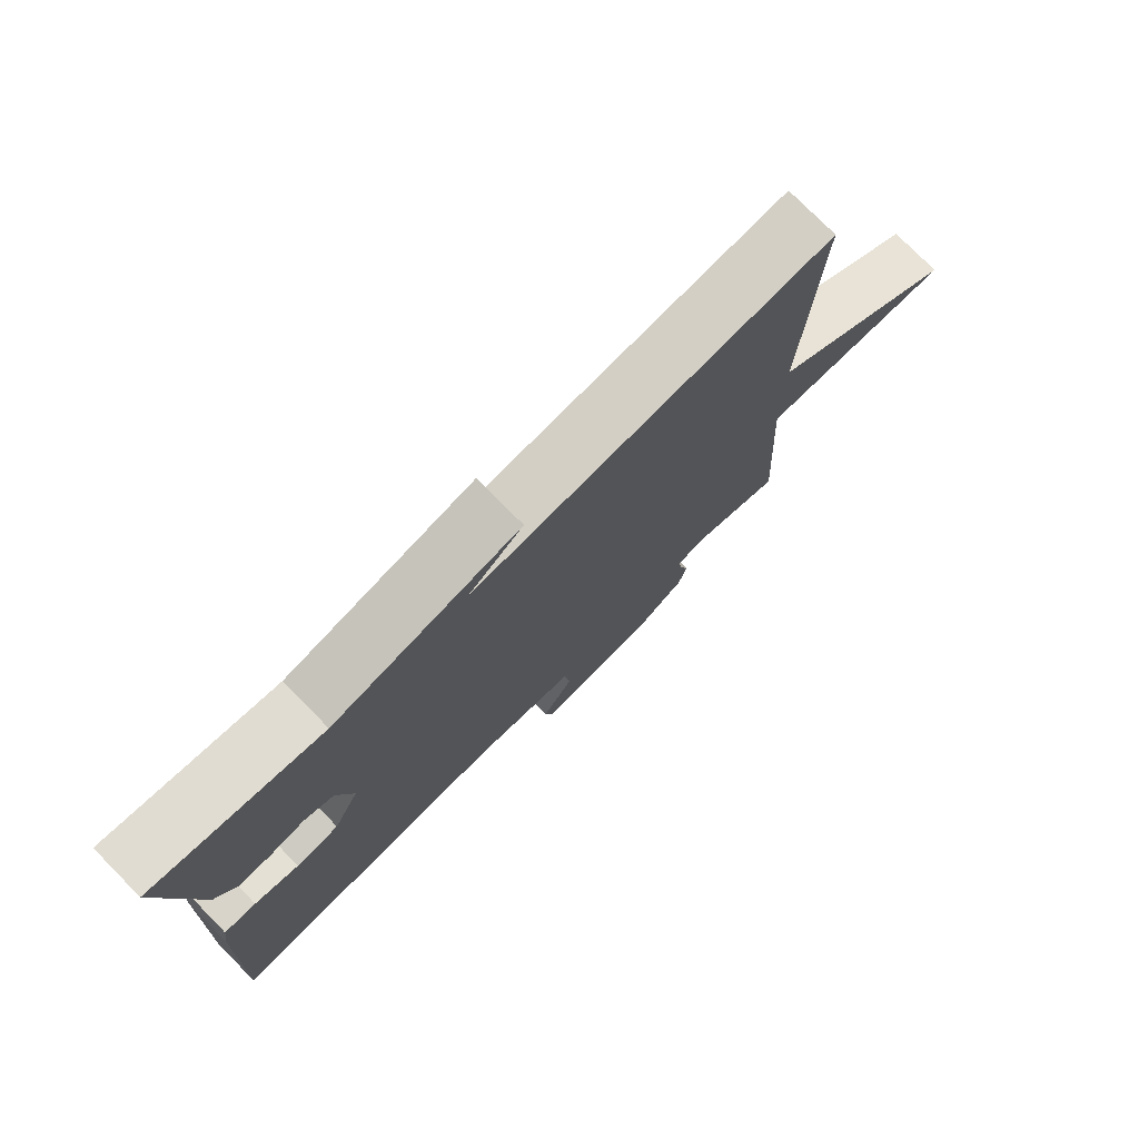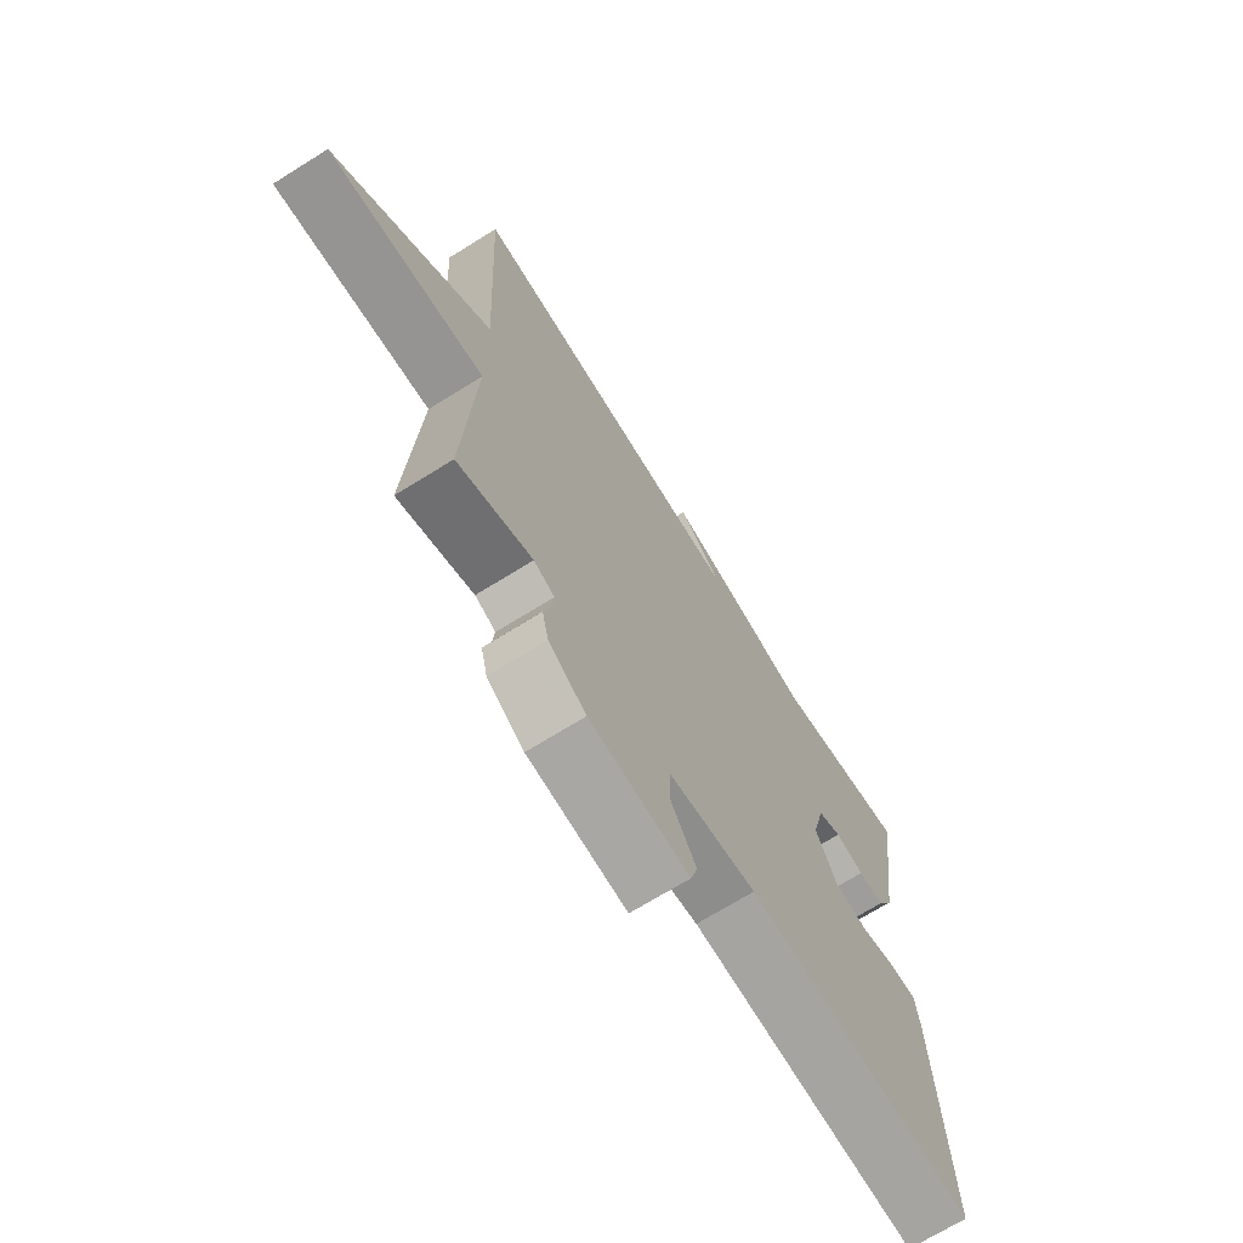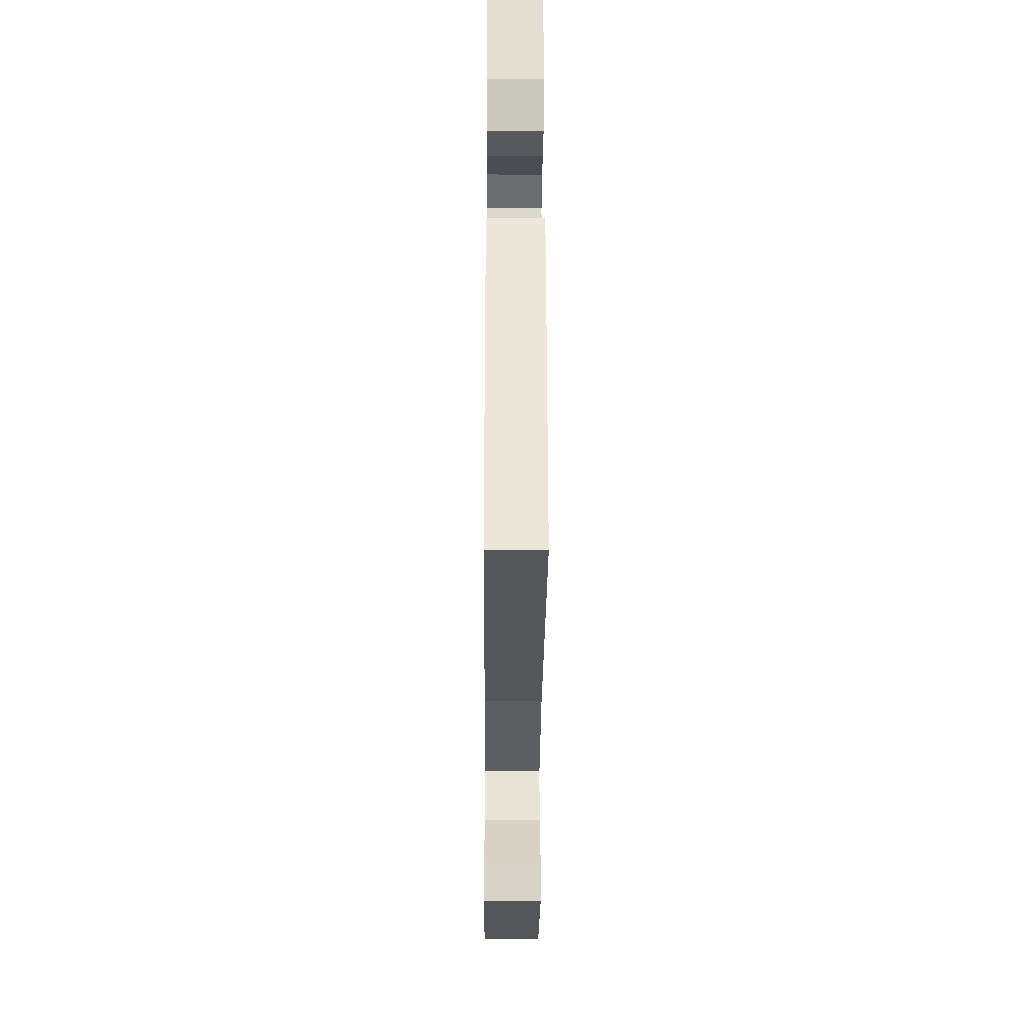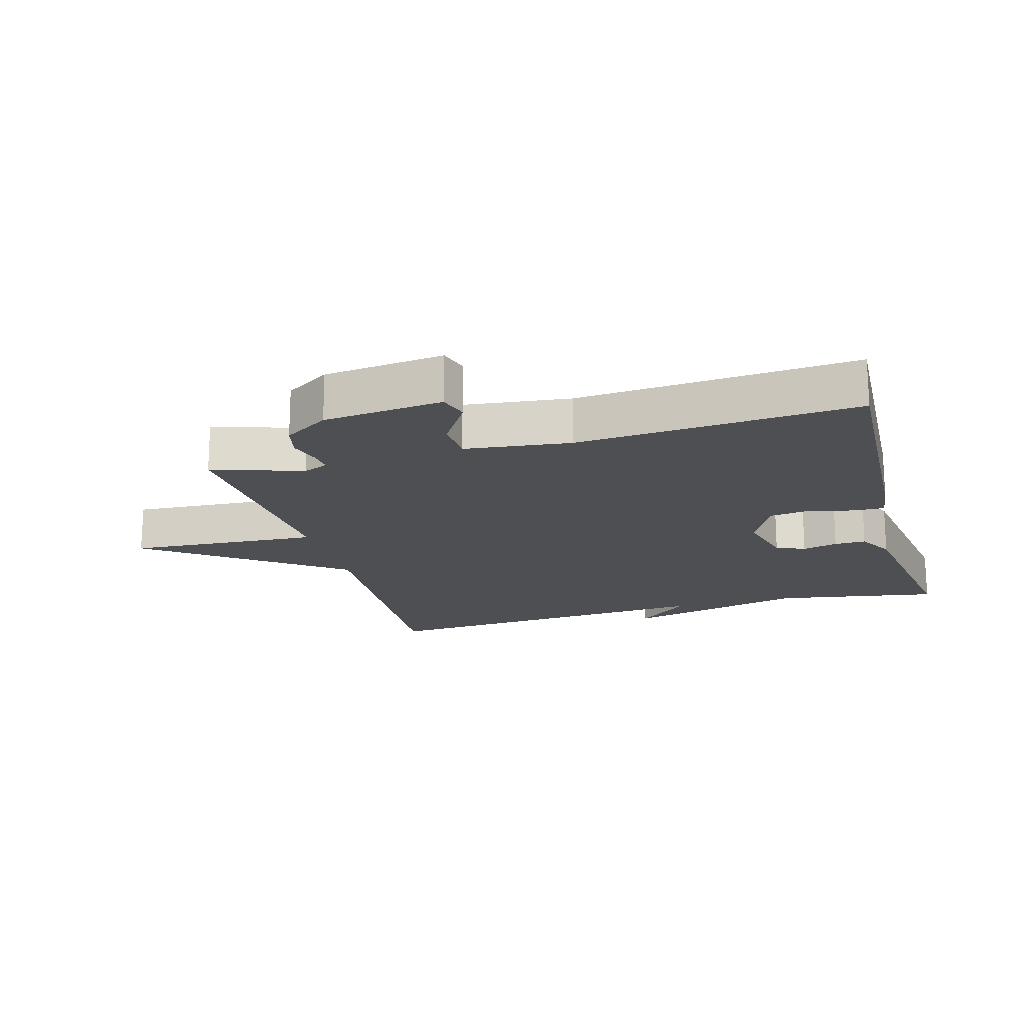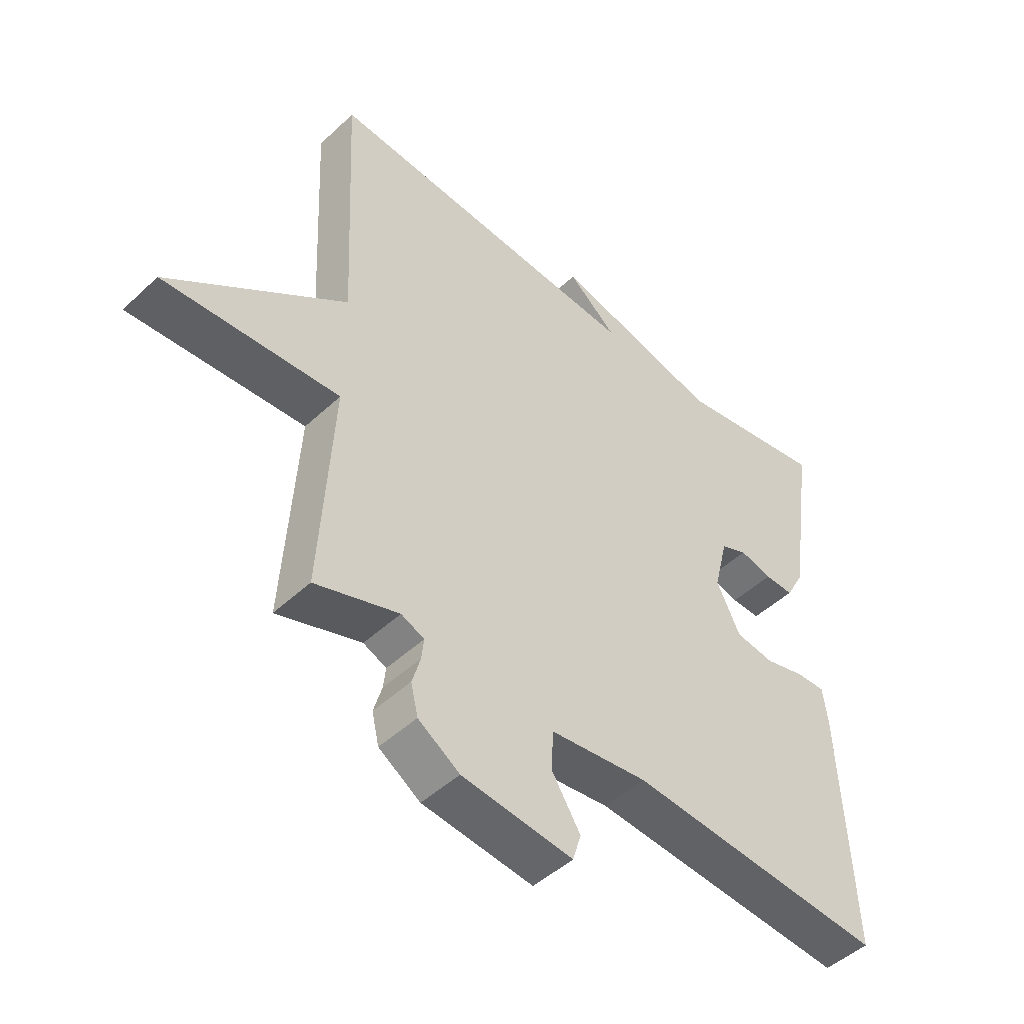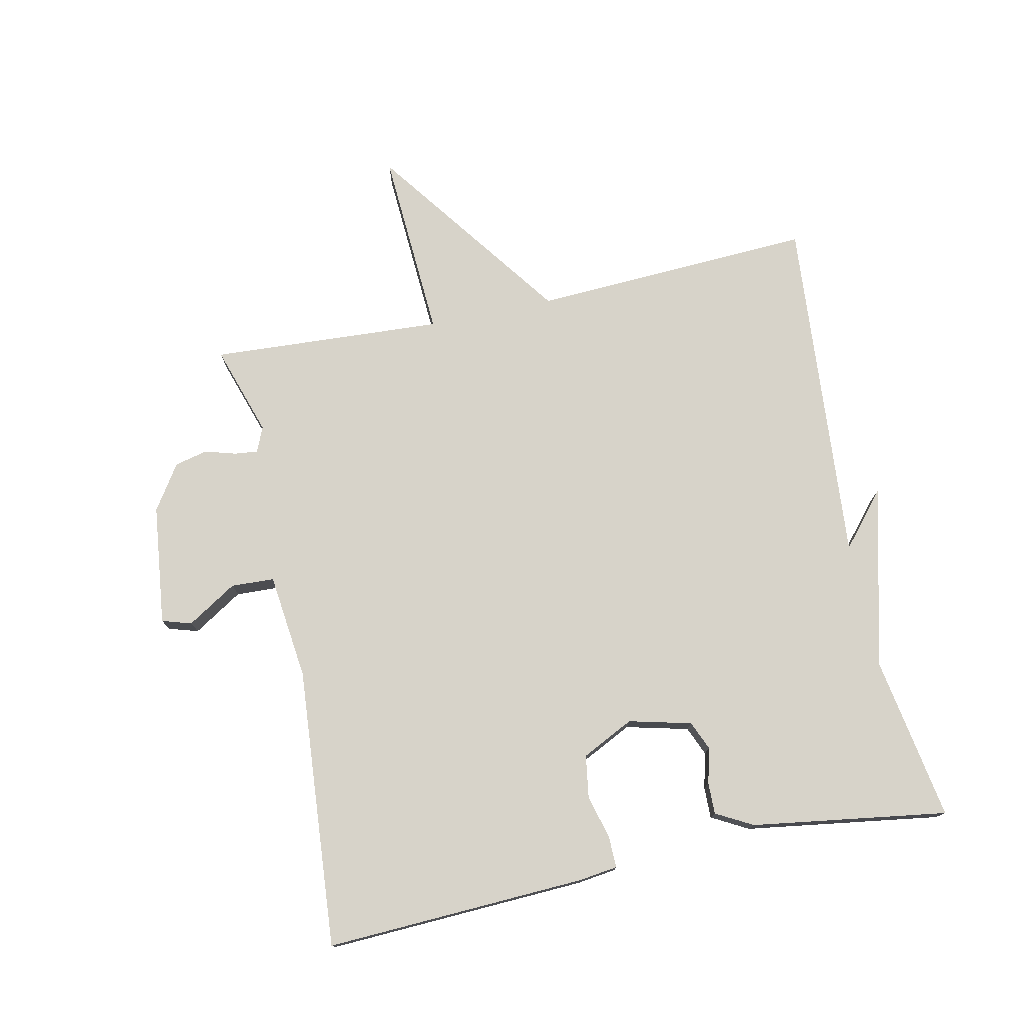
<metadata>
{"format":"obj","ext":"obj","renderer":"f3d","projection":"perspective","resolution":1024,"background":"white","views":[{"elev":76.7,"azim":-44.6,"up":"+Z"},{"elev":-69.7,"azim":122.0,"up":"+Z"},{"elev":-30.7,"azim":-90.4,"up":"+Z"},{"elev":-18.2,"azim":-164.4,"up":"+Y"},{"elev":-47.7,"azim":136.3,"up":"+Z"},{"elev":76.2,"azim":-102.0,"up":"+Y"}]}
</metadata>
<code>
v 0.5 0.07 -0.5
v 0.359 0.07 -0.454
v 0.32 0.07 -0.471
v 0.324 0.07 -0.507
v 0.338 0.07 -0.555
v 0.326 0.07 -0.606
v 0.256 0.07 -0.652
v 0.069 0.07 -0.674
v 0.055 0.07 -0.628
v 0.103 0.07 -0.551
v 0.1 0.07 -0.484
v -0.065 0.07 -0.465
v -0.5 0.07 -0.5
v -0.482 0.07 -0.095
v -0.474 0.07 -0.034
v -0.425 0.07 -0.035
v -0.357 0.07 -0.053
v -0.291 0.07 -0.043
v -0.251 0.07 0.038
v -0.275 0.07 0.135
v -0.32 0.07 0.154
v -0.375 0.07 0.14
v -0.424 0.07 0.139
v -0.455 0.07 0.196
v -0.5 0.07 0.5
v -0.245 0.07 0.457
v 0.038 0.07 0.527
v -0.045 0.07 0.457
v 0.5 0.07 0.5
v 0.479 0.07 0.062
v 0.776 0.07 -0.155
v 0.479 0.07 -0.138
v 0.5 0 -0.5
v 0.359 0 -0.454
v 0.32 0 -0.471
v 0.324 0 -0.507
v 0.338 0 -0.555
v 0.326 0 -0.606
v 0.256 0 -0.652
v 0.069 0 -0.674
v 0.055 0 -0.628
v 0.103 0 -0.551
v 0.1 0 -0.484
v -0.065 0 -0.465
v -0.5 0 -0.5
v -0.482 0 -0.095
v -0.474 0 -0.034
v -0.425 0 -0.035
v -0.357 0 -0.053
v -0.291 0 -0.043
v -0.251 0 0.038
v -0.275 0 0.135
v -0.32 0 0.154
v -0.375 0 0.14
v -0.424 0 0.139
v -0.455 0 0.196
v -0.5 0 0.5
v -0.245 0 0.457
v 0.038 0 0.527
v -0.045 0 0.457
v 0.5 0 0.5
v 0.479 0 0.062
v 0.776 0 -0.155
v 0.479 0 -0.138
f 30 31 32
f 28 29 30
f 28 30 32
f 26 27 28
f 32 1 2
f 28 32 2
f 26 28 2
f 24 25 26
f 23 24 26
f 22 23 26
f 21 22 26
f 20 21 26
f 26 2 3
f 20 26 3
f 19 20 3
f 15 16 17
f 14 15 17
f 13 14 17
f 12 13 17
f 11 12 17 18
f 8 9 10
f 7 8 10
f 6 7 10
f 5 6 10
f 4 5 10
f 4 10 11
f 11 18 19
f 4 11 19
f 3 4 19
f 64 63 62
f 62 61 60
f 64 62 60
f 60 59 58
f 34 33 64
f 34 64 60
f 34 60 58
f 58 57 56
f 58 56 55
f 58 55 54
f 58 54 53
f 58 53 52
f 35 34 58
f 35 58 52
f 35 52 51
f 49 48 47
f 49 47 46
f 49 46 45
f 49 45 44
f 50 49 44 43
f 42 41 40
f 42 40 39
f 42 39 38
f 42 38 37
f 42 37 36
f 43 42 36
f 51 50 43
f 51 43 36
f 51 36 35
f 1 33 34 2
f 2 34 35 3
f 3 35 36 4
f 4 36 37 5
f 5 37 38 6
f 6 38 39 7
f 7 39 40 8
f 8 40 41 9
f 9 41 42 10
f 10 42 43 11
f 11 43 44 12
f 12 44 45 13
f 13 45 46 14
f 14 46 47 15
f 15 47 48 16
f 16 48 49 17
f 17 49 50 18
f 18 50 51 19
f 19 51 52 20
f 20 52 53 21
f 21 53 54 22
f 22 54 55 23
f 23 55 56 24
f 24 56 57 25
f 25 57 58 26
f 26 58 59 27
f 27 59 60 28
f 28 60 61 29
f 29 61 62 30
f 30 62 63 31
f 31 63 64 32
f 32 64 33 1

</code>
